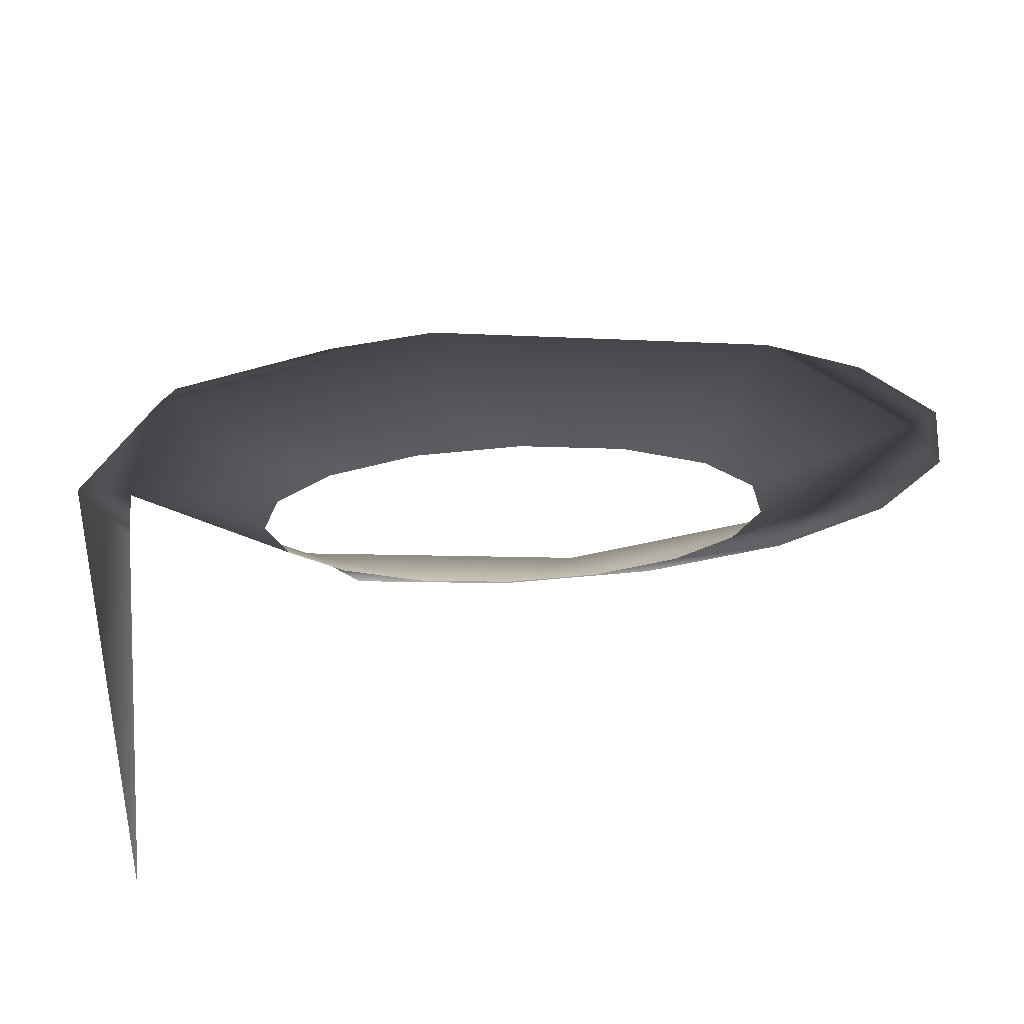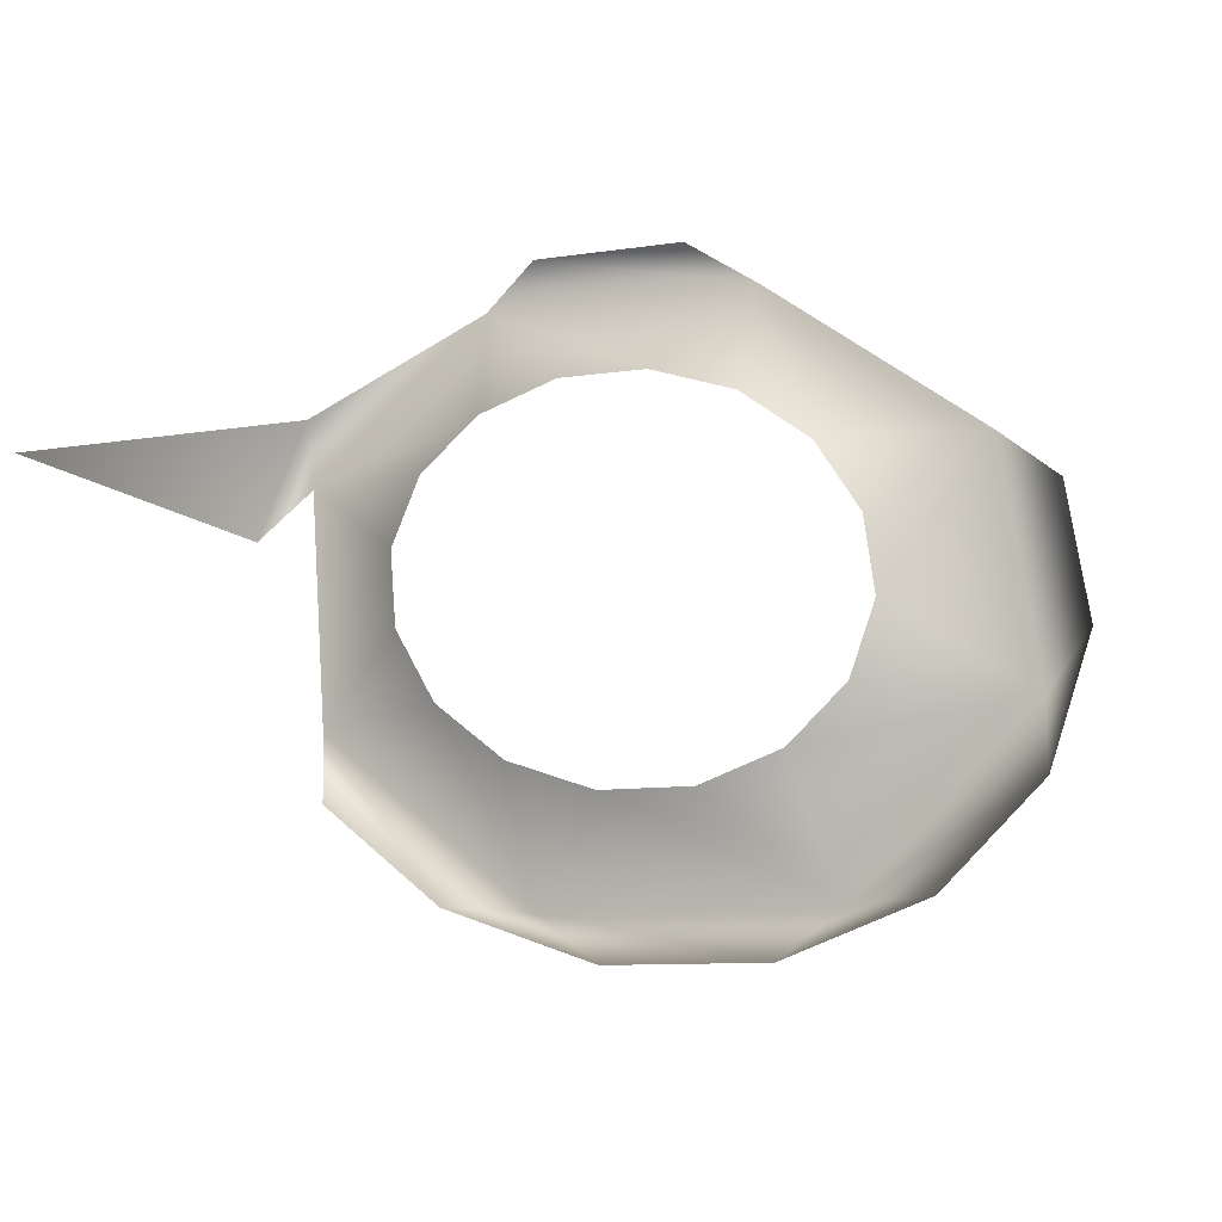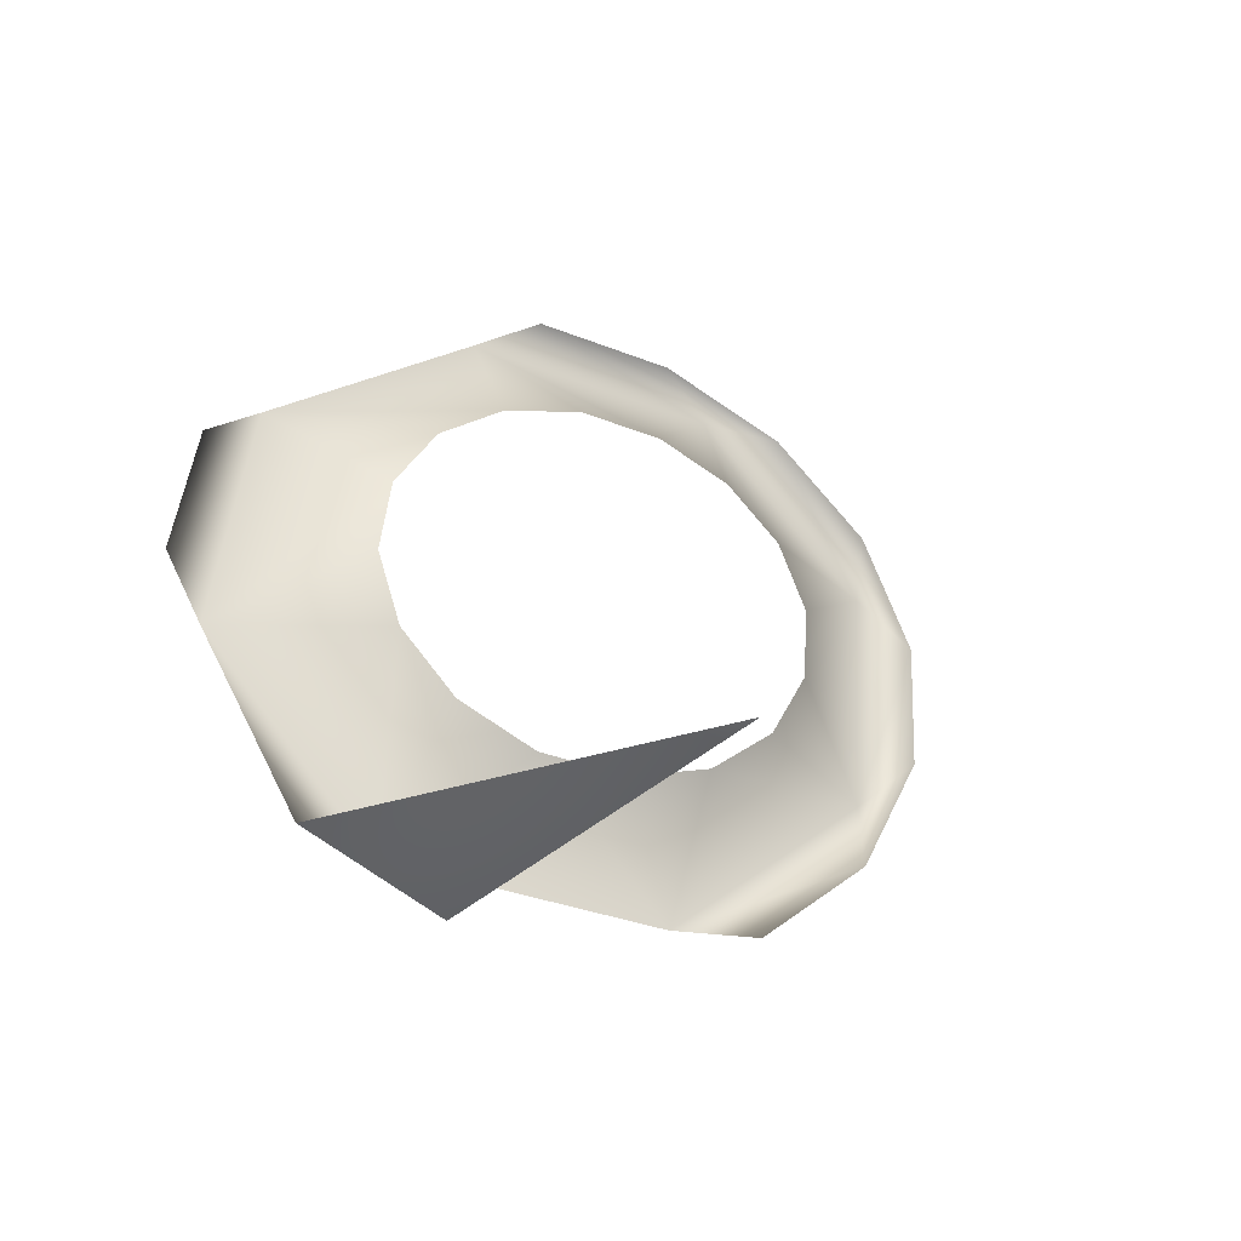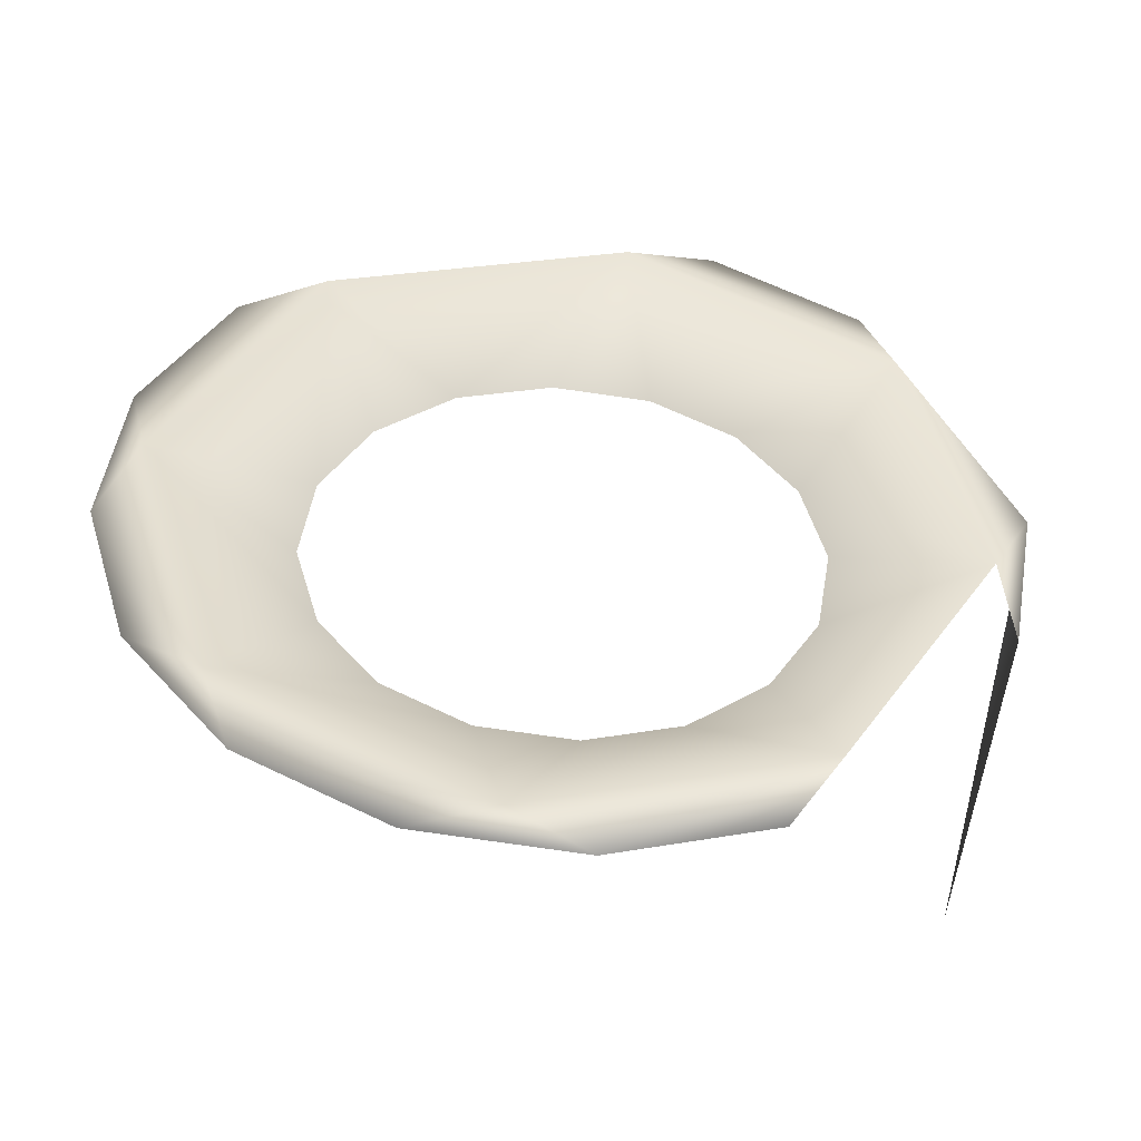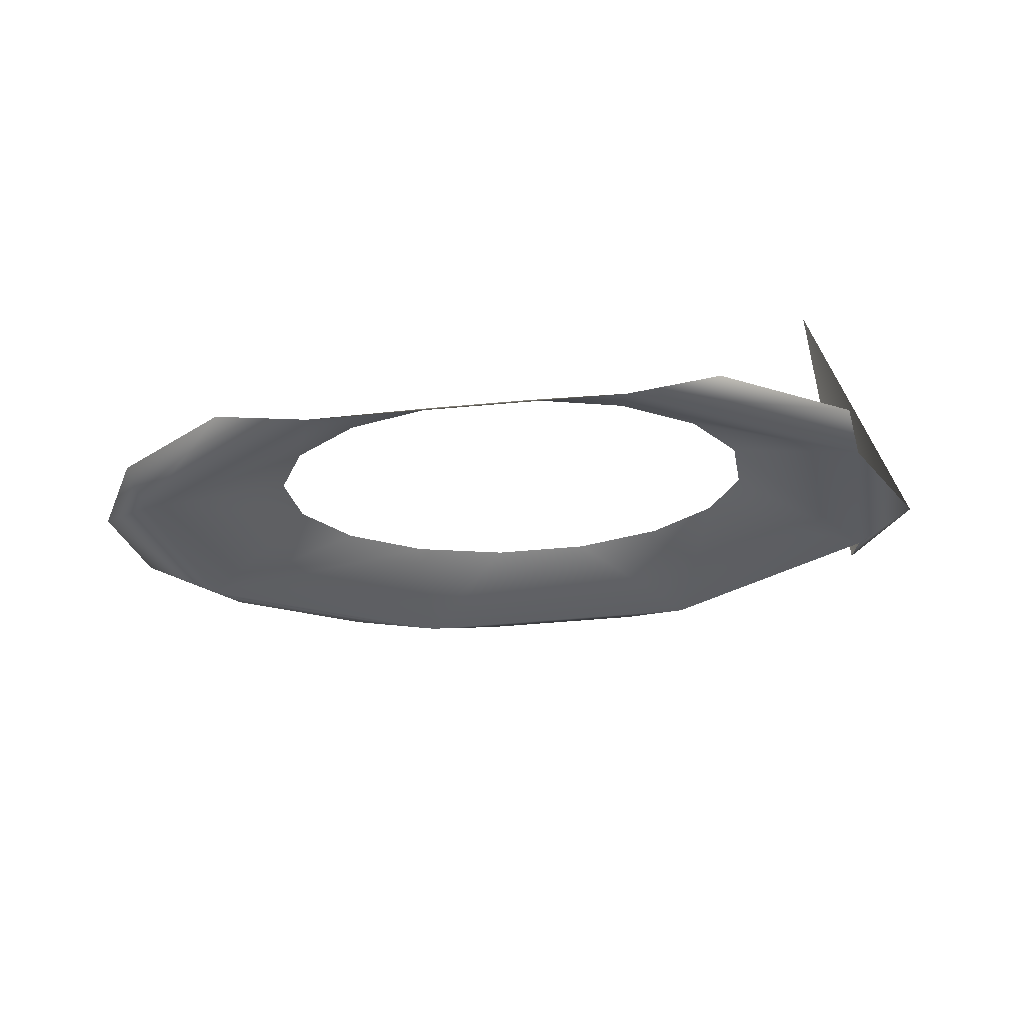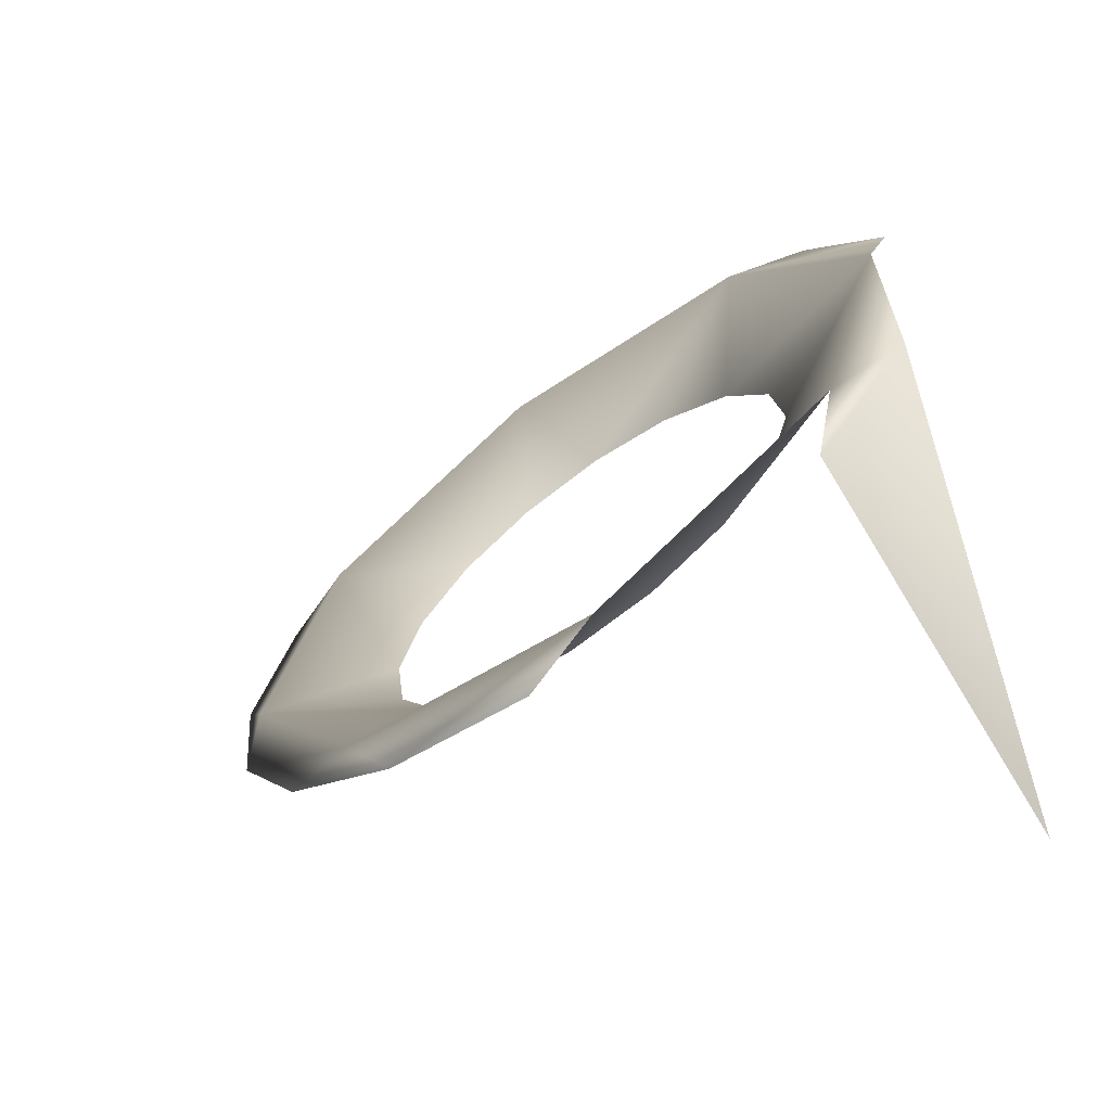
<metadata>
{"format":"obj","ext":"obj","renderer":"f3d","projection":"perspective","resolution":1024,"background":"white","views":[{"elev":38.2,"azim":176.9,"up":"+Z"},{"elev":38.6,"azim":-141.8,"up":"+Y"},{"elev":27.1,"azim":118.9,"up":"+Y"},{"elev":-4.2,"azim":-6.9,"up":"+Z"},{"elev":9.5,"azim":-5.2,"up":"+Y"},{"elev":-23.7,"azim":49.1,"up":"+Z"}]}
</metadata>
<code>
v -0.05379 -0.1783 0.7899
v -0.05885 -0.1671 0.8076
v 0.05491 -0.1463 0.8403
v 0.06922 -0.1392 0.7491
v -0.03936 -0.1878 0.7749
v -0.05376 -0.1558 0.8253
v 0.03331 -0.14 0.8504
v 0.0744 -0.1671 0.8076
v -0.01775 -0.1942 0.7649
v -0.04291 -0.1837 0.7858
v -0.05201 -0.1635 0.8176
v 0.01967 -0.1424 0.8509
v 0.05846 -0.1538 0.8329
v 0.06931 -0.1784 0.7899
v 0.007739 -0.1965 0.7613
v -0.004116 -0.1951 0.7678
v -0.03931 -0.1463 0.8404
v 0.06757 -0.174 0.8011
v 0.03324 -0.1942 0.7649
v -0.006872 -0.178 0.7781
v -0.02759 -0.1689 0.7925
v -0.02609 -0.1464 0.8445
v 0.02243 -0.1468 0.8272
v 0.04314 -0.156 0.8129
v 0.04165 -0.1911 0.7741
v 0.007776 -0.1793 0.7761
v -0.01929 -0.1744 0.7839
v -0.0305 -0.1624 0.8027
v -0.02759 -0.156 0.8129
v -0.006872 -0.1468 0.8272
v 0.007776 -0.1456 0.8293
v 0.03484 -0.1505 0.8215
v 0.04605 -0.1624 0.8027
v 0.02243 -0.178 0.7781
v -0.01929 -0.1505 0.8215
v 0.04314 -0.1689 0.7925
v 0.03484 -0.1744 0.7839
f 1 5 10
f 10 5 1
f 2 1 10
f 10 1 2
f 11 6 2
f 2 6 11
f 3 7 12
f 12 7 3
f 4 8 14
f 14 8 4
f 5 9 16
f 16 9 5
f 10 5 16
f 16 5 10
f 11 2 10
f 10 2 11
f 17 6 11
f 11 6 17
f 13 3 12
f 12 3 13
f 13 18 8
f 8 18 13
f 8 18 14
f 14 18 8
f 16 9 15
f 15 9 16
f 16 20 10
f 10 20 16
f 21 11 10
f 10 11 21
f 22 17 11
f 11 17 22
f 12 23 13
f 13 23 12
f 13 24 18
f 18 24 13
f 25 15 19
f 19 15 25
f 25 16 15
f 15 16 25
f 26 20 16
f 16 20 26
f 20 27 10
f 10 27 20
f 21 28 11
f 11 28 21
f 27 21 10
f 10 21 27
f 22 11 29
f 29 11 22
f 12 22 30
f 30 22 12
f 12 31 23
f 23 31 12
f 13 23 32
f 32 23 13
f 13 32 24
f 24 32 13
f 24 33 18
f 18 33 24
f 25 34 16
f 16 34 25
f 34 26 16
f 16 26 34
f 11 28 29
f 29 28 11
f 22 29 35
f 35 29 22
f 22 35 30
f 30 35 22
f 12 30 31
f 31 30 12
f 33 36 18
f 18 36 33
f 18 36 25
f 25 36 18
f 25 37 34
f 34 37 25
f 36 37 25
f 25 37 36

</code>
